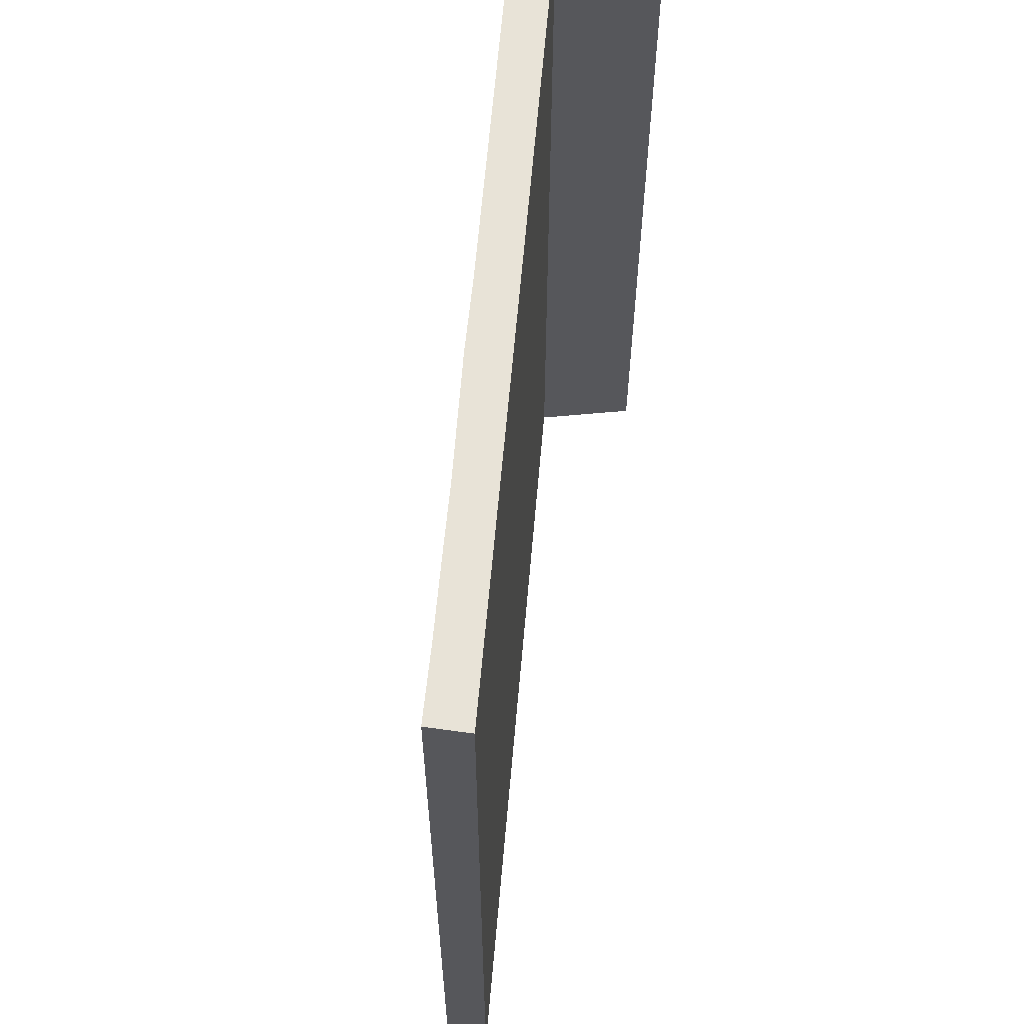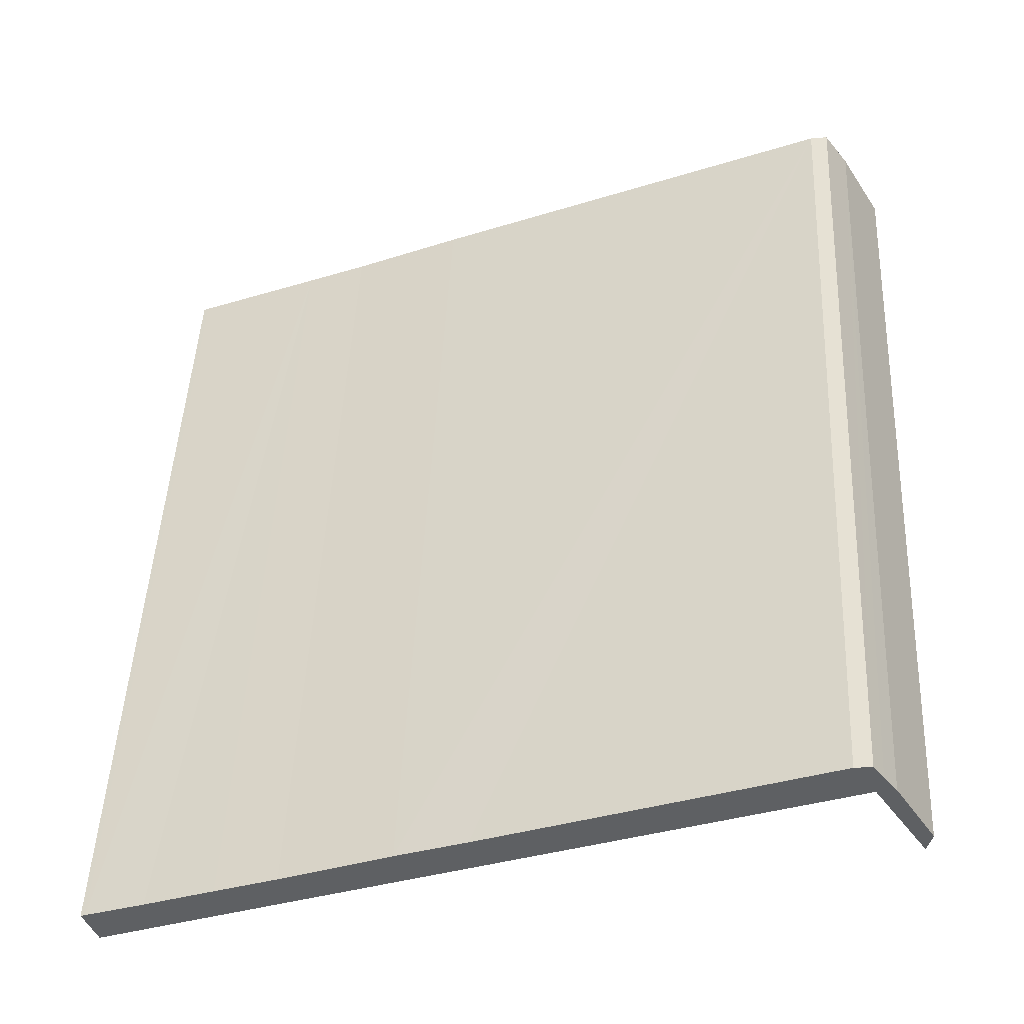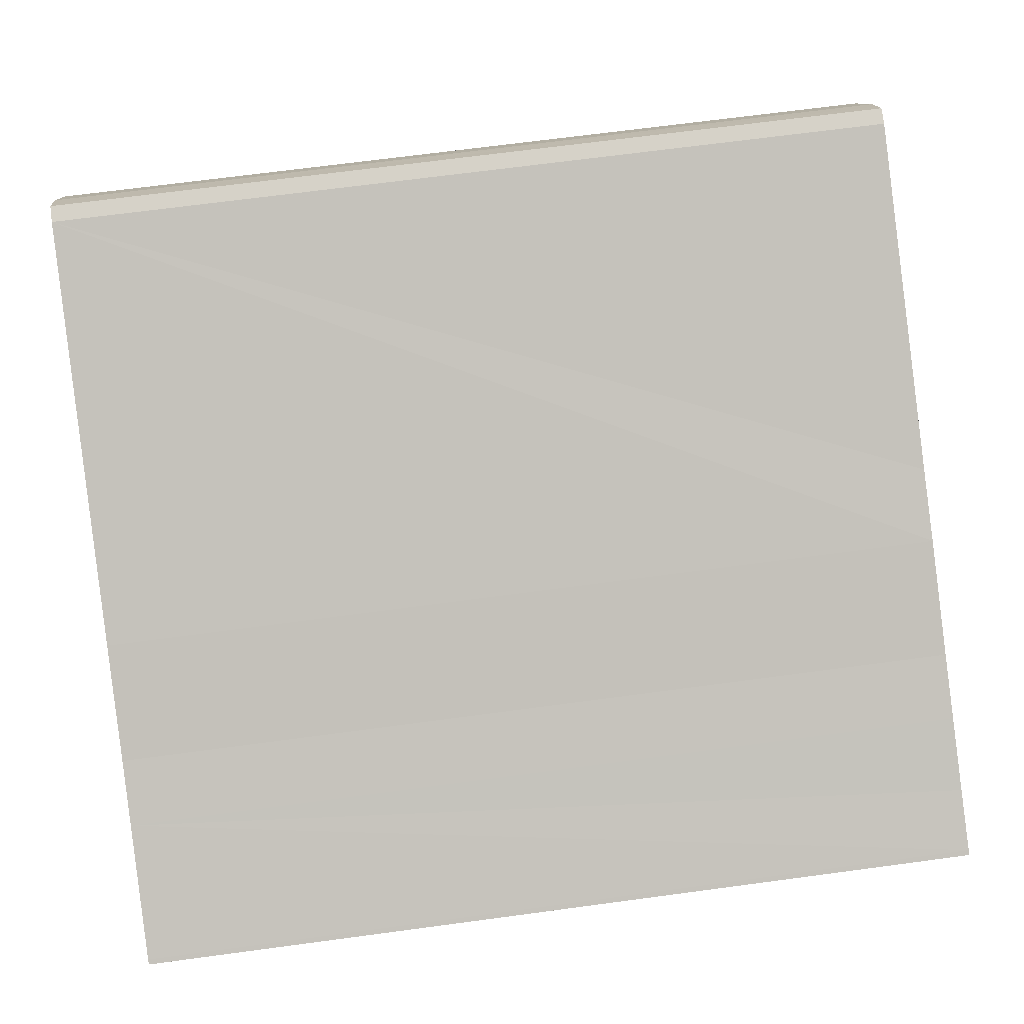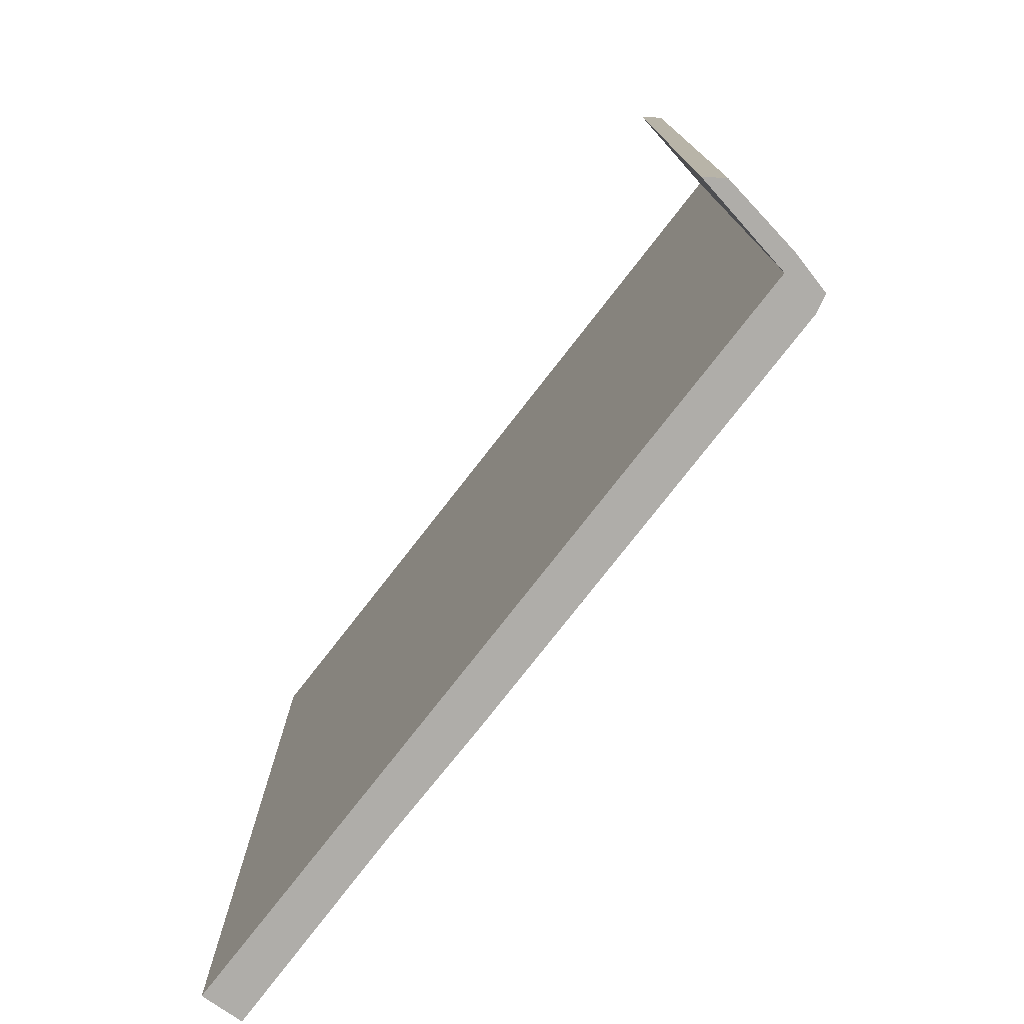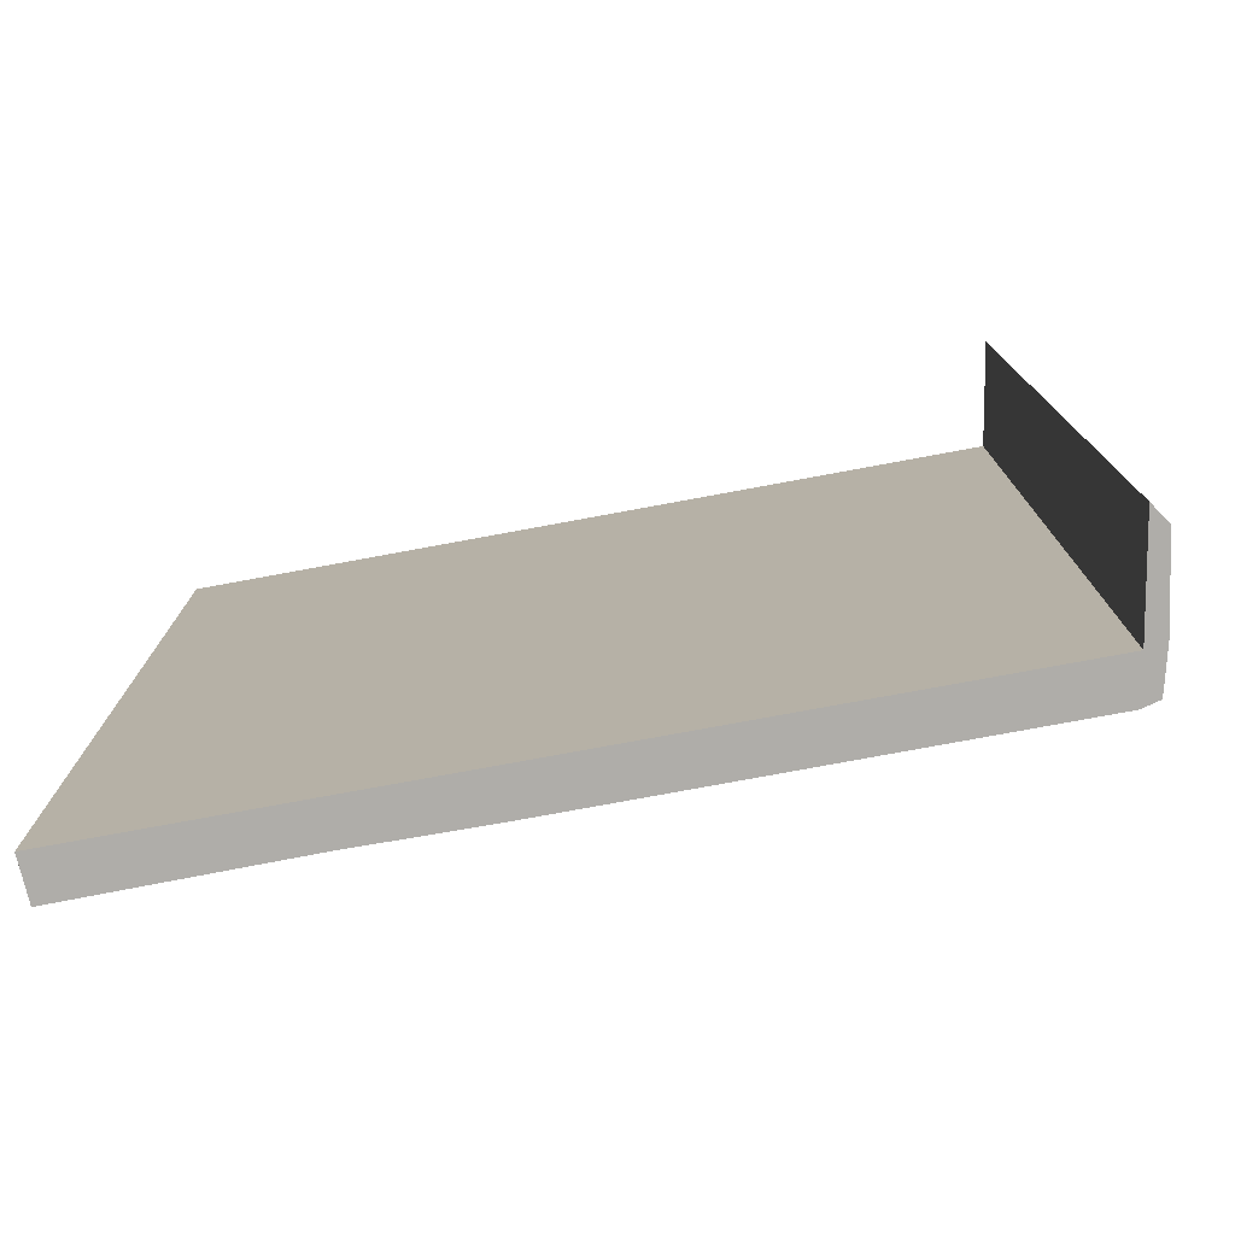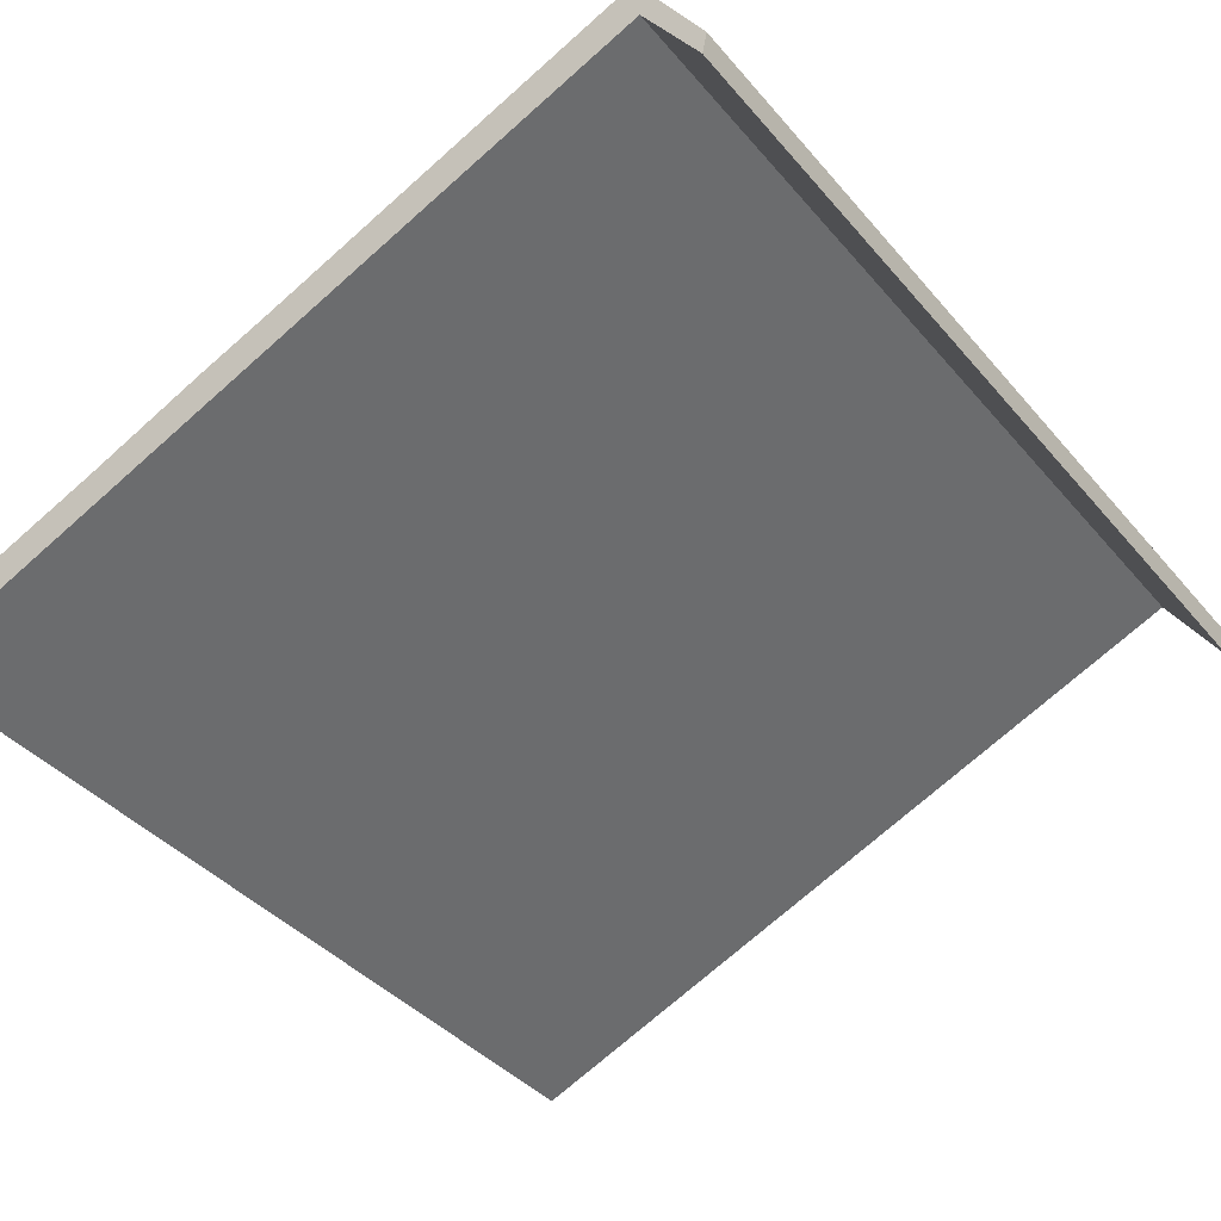
<metadata>
{"format":"obj","ext":"obj","renderer":"f3d","projection":"perspective","resolution":1024,"background":"white","views":[{"elev":62.1,"azim":117.2,"up":"+Y"},{"elev":47.8,"azim":-177.3,"up":"+Z"},{"elev":69.8,"azim":82.4,"up":"+Z"},{"elev":-77.4,"azim":-105.7,"up":"+Y"},{"elev":-77.4,"azim":-147.3,"up":"+Y"},{"elev":-39.5,"azim":-144.2,"up":"+Z"}]}
</metadata>
<code>
v  0 21.37 1.308e-15
v  1.467 21.37 1.596
v  0.111 21.37 -0.524
v  1.02 21.37 1.68
v  1.36 21.37 2.14
v  19.36 21.37 -5.717
v  1.63 21.37 2.5
v  2.05 21.37 2.44
v  10.33 21.37 -0.97
v  12.06 21.37 -1.65
v  14.8 21.37 -2.81
v  16.35 21.37 -3.43
v  18.1 21.37 -4.14
v  19.69 21.37 -4.759
v  19.57 21.37 -4.71
v  19.57 2.884e-16 -4.71
v  19.69 2.914e-16 -4.759
v  1.63 -1.531e-16 2.5
v  2.05 -1.494e-16 2.44
v  12.06 1.01e-16 -1.65
v  14.8 1.721e-16 -2.81
v  10.33 5.94e-17 -0.97
v  16.35 2.1e-16 -3.43
v  18.1 2.535e-16 -4.14
v  19.36 3.501e-16 -5.717
v  1.467 -9.773e-17 1.596
v  0.111 3.209e-17 -0.524
v  0 0 0
v  1.02 -1.029e-16 1.68
v  1.36 -1.31e-16 2.14
g defaultobject
f 1 2 3
f 2 1 4
f 2 4 5
f 2 5 6
f 6 5 7
f 6 7 8
f 6 8 9
f 6 9 10
f 6 10 11
f 6 11 12
f 6 12 13
f 6 13 14
f 14 13 15
f 16 14 15
f 14 16 17
f 18 8 7
f 8 18 19
f 19 9 8
f 9 19 10
f 10 19 20
f 10 20 21
f 20 19 22
f 23 12 11
f 12 23 13
f 13 23 15
f 15 23 16
f 16 23 24
f 17 6 14
f 6 17 25
f 25 2 6
f 2 25 26
f 26 3 2
f 3 26 27
f 27 1 3
f 1 27 28
f 28 4 1
f 4 28 29
f 29 5 4
f 5 29 7
f 7 29 18
f 18 29 30
f 21 11 10
f 23 11 21
f 27 29 28
f 29 27 26
f 29 26 30
f 30 26 18
f 18 26 19
f 19 26 25
f 19 25 22
f 22 25 20
f 20 25 21
f 21 25 23
f 23 25 24
f 24 25 16
f 16 25 17

</code>
